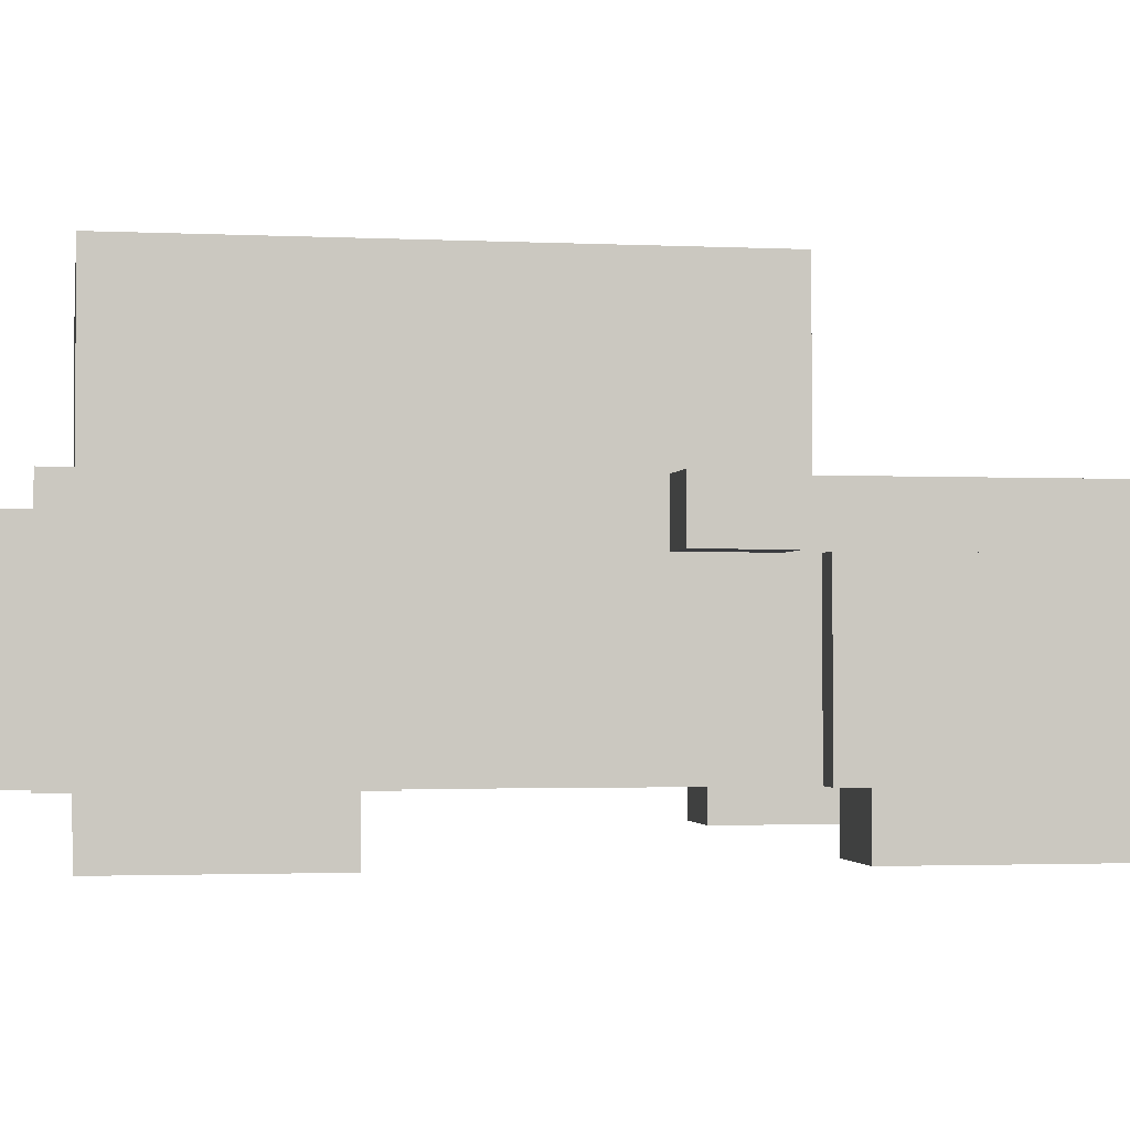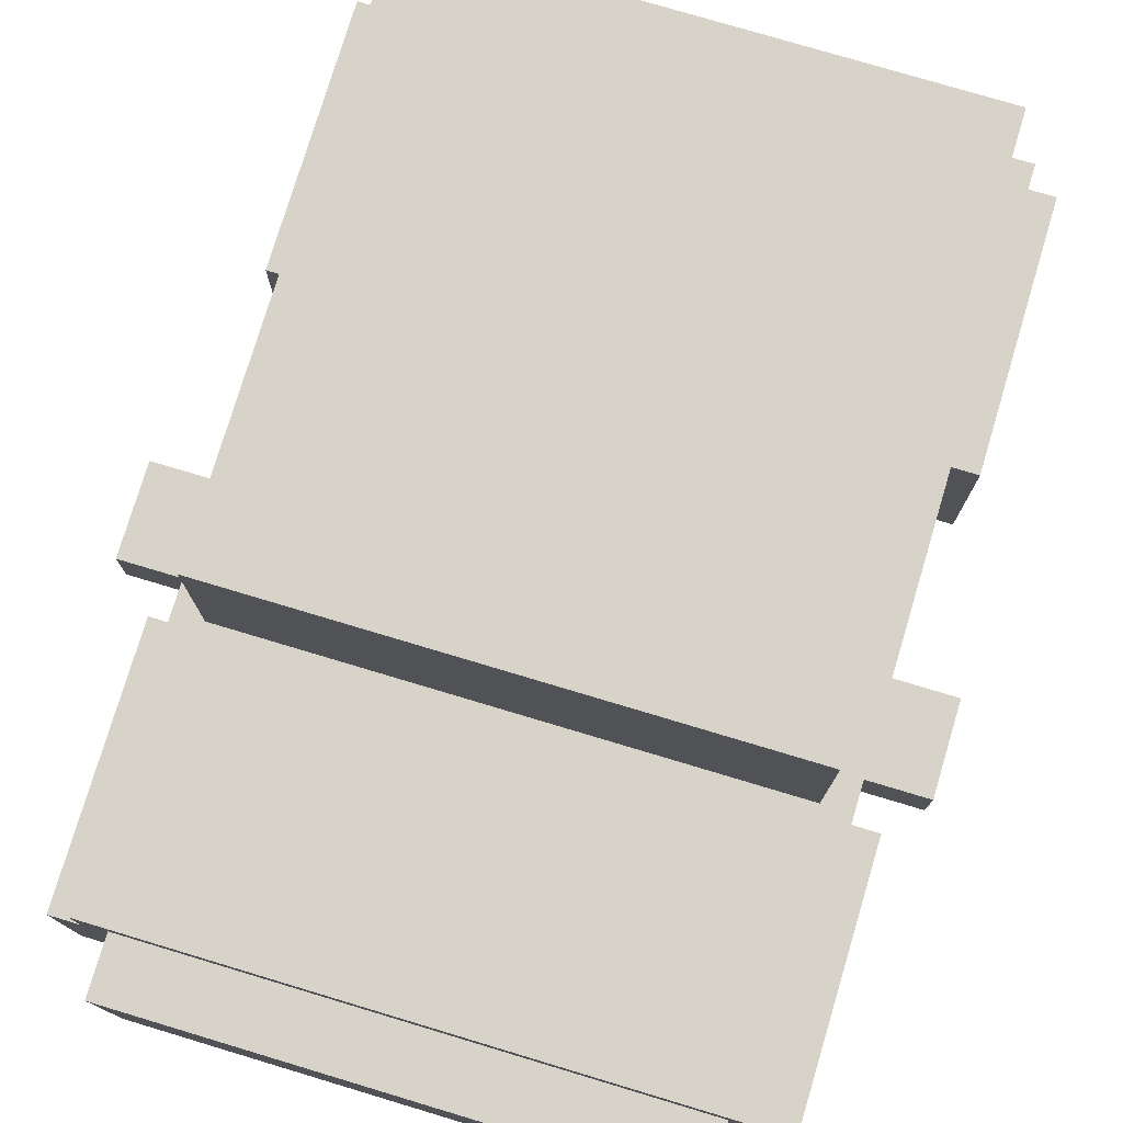
<metadata>
{"format":"obj","ext":"obj","renderer":"f3d","projection":"perspective","resolution":1024,"background":"white","views":[{"elev":-2.0,"azim":-99.8,"up":"+Y"},{"elev":76.9,"azim":16.7,"up":"+Y"}]}
</metadata>
<code>
o
v 1 2.8 -4.7
v 1.6 2.8 -4.7
v 1.8 2.8 -4.7
v 2 2.8 -4.7
v 2.2 2.8 -4.7
v 2.8 2.8 -4.7
v 1.6 2.9 -4.7
v 1.8 2.9 -4.7
v 2 2.9 -4.7
v 2.2 2.9 -4.7
v 1.7 3 -4.7
v 2.1 3 -4.7
v 1.7 3.1 -4.7
v 2.1 3.1 -4.7
v 1.6 3.2 -4.7
v 1.8 3.2 -4.7
v 2 3.2 -4.7
v 2.2 3.2 -4.7
v 1 3.3 -4.7
v 1.2 3.3 -4.7
v 2.6 3.3 -4.7
v 2.8 3.3 -4.7
v 1 3.5 -4.7
v 1.2 3.5 -4.7
v 1.6 3.5 -4.7
v 1.8 3.5 -4.7
v 2 3.5 -4.7
v 2.2 3.5 -4.7
v 2.6 3.5 -4.7
v 2.8 3.5 -4.7
v 0.8 2.8 -4.6
v 0.9 2.8 -4.6
v 1 2.8 -4.6
v 2.8 2.8 -4.6
v 2.9 2.8 -4.6
v 3 2.8 -4.6
v 1 3.3 -4.6
v 2.8 3.3 -4.6
v 0.8 3.4 -4.6
v 0.9 3.4 -4.6
v 2.9 3.4 -4.6
v 3 3.4 -4.6
v 1 3.5 -4.6
v 1.2 3.5 -4.6
v 1.6 3.5 -4.6
v 1.8 3.5 -4.6
v 2 3.5 -4.6
v 2.2 3.5 -4.6
v 2.6 3.5 -4.6
v 2.8 3.5 -4.6
v 0.9 3.6 -4.6
v 1.6 3.6 -4.6
v 1.8 3.6 -4.6
v 2 3.6 -4.6
v 2.2 3.6 -4.6
v 2.9 3.6 -4.6
v 0.8 2.6 -4.5
v 1.1 2.6 -4.5
v 2.7 2.6 -4.5
v 3 2.6 -4.5
v 0.8 2.8 -4.5
v 0.9 2.8 -4.5
v 1.1 2.8 -4.5
v 2.7 2.8 -4.5
v 2.9 2.8 -4.5
v 3 2.8 -4.5
v 1 3.6 -4.5
v 1.6 3.6 -4.5
v 1.8 3.6 -4.5
v 2 3.6 -4.5
v 2.2 3.6 -4.5
v 2.8 3.6 -4.5
v 1 4.1 -4.5
v 2.8 4.1 -4.5
v 1 4.2 -4.5
v 2.8 4.2 -4.5
v 0.7 3.4 -3
v 0.9 3.4 -3
v 2.9 3.4 -3
v 3.1 3.4 -3
v 0.7 3.6 -3
v 0.9 3.6 -3
v 2.9 3.6 -3
v 3.1 3.6 -3
v 0.8 2.8 -2.6
v 0.9 2.8 -2.6
v 2.9 2.8 -2.6
v 3 2.8 -2.6
v 0.8 3.4 -2.6
v 0.9 3.4 -2.6
v 2.9 3.4 -2.6
v 3 3.4 -2.6
v 0.8 2.6 -2.5
v 1.1 2.6 -2.5
v 2.7 2.6 -2.5
v 3 2.6 -2.5
v 0.8 2.8 -2.5
v 0.9 2.8 -2.5
v 1.1 2.8 -2.5
v 2.7 2.8 -2.5
v 2.9 2.8 -2.5
v 3 2.8 -2.5
v 2.8 2.9 -2.4
v 2.9 2.9 -2.4
v 2.8 3 -2.4
v 2.9 3 -2.4
v 0.8 2.6 -3.8
v 1.1 2.6 -3.8
v 2.7 2.6 -3.8
v 3 2.6 -3.8
v 0.8 2.8 -3.8
v 0.9 2.8 -3.8
v 1.1 2.8 -3.8
v 2.7 2.8 -3.8
v 2.9 2.8 -3.8
v 3 2.8 -3.8
v 0.8 2.8 -3.7
v 0.9 2.8 -3.7
v 2.9 2.8 -3.7
v 3 2.8 -3.7
v 0.8 3.4 -3.7
v 0.9 3.4 -3.7
v 2.9 3.4 -3.7
v 3 3.4 -3.7
v 0.7 3.4 -2.7
v 0.9 3.4 -2.7
v 2.9 3.4 -2.7
v 3.1 3.4 -2.7
v 0.7 3.6 -2.7
v 0.9 3.6 -2.7
v 2.9 3.6 -2.7
v 3.1 3.6 -2.7
v 1 3.6 -2.6
v 1.6 3.6 -2.6
v 1.8 3.6 -2.6
v 2 3.6 -2.6
v 2.2 3.6 -2.6
v 2.8 3.6 -2.6
v 1 4.1 -2.6
v 2.8 4.1 -2.6
v 1 4.2 -2.6
v 2.8 4.2 -2.6
v 2.8 2.9 -2.5
v 2.9 2.9 -2.5
v 2.8 3 -2.5
v 2.9 3 -2.5
v 0.8 2.6 -1.8
v 1.1 2.6 -1.8
v 2.7 2.6 -1.8
v 3 2.6 -1.8
v 0.8 2.8 -1.8
v 0.9 2.8 -1.8
v 1.1 2.8 -1.8
v 2.7 2.8 -1.8
v 2.9 2.8 -1.8
v 3 2.8 -1.8
v 0.8 2.8 -1.7
v 0.9 2.8 -1.7
v 1 2.8 -1.7
v 2.8 2.8 -1.7
v 2.9 2.8 -1.7
v 3 2.8 -1.7
v 0.8 3.4 -1.7
v 0.9 3.4 -1.7
v 2.9 3.4 -1.7
v 3 3.4 -1.7
v 1 3.5 -1.7
v 1.6 3.5 -1.7
v 1.8 3.5 -1.7
v 2 3.5 -1.7
v 2.2 3.5 -1.7
v 2.8 3.5 -1.7
v 0.9 3.6 -1.7
v 1.6 3.6 -1.7
v 1.8 3.6 -1.7
v 2 3.6 -1.7
v 2.2 3.6 -1.7
v 2.9 3.6 -1.7
v 1 2.8 -1.5
v 2.8 2.8 -1.5
v 1.2 2.9 -1.5
v 2.6 2.9 -1.5
v 1 3 -1.5
v 1.1 3 -1.5
v 1.2 3 -1.5
v 2.6 3 -1.5
v 2.7 3 -1.5
v 2.8 3 -1.5
v 1 3.1 -1.5
v 1.1 3.1 -1.5
v 2.7 3.1 -1.5
v 2.8 3.1 -1.5
v 1.2 3.2 -1.5
v 2.6 3.2 -1.5
v 1 3.3 -1.5
v 1.2 3.3 -1.5
v 2.6 3.3 -1.5
v 2.8 3.3 -1.5
v 1.2 3.4 -1.5
v 1.6 3.4 -1.5
v 1.8 3.4 -1.5
v 2 3.4 -1.5
v 2.2 3.4 -1.5
v 2.6 3.4 -1.5
v 1 3.5 -1.5
v 1.2 3.5 -1.5
v 1.6 3.5 -1.5
v 1.8 3.5 -1.5
v 2 3.5 -1.5
v 2.2 3.5 -1.5
v 2.6 3.5 -1.5
v 2.8 3.5 -1.5
v 0.7 3.4 -3
v 0.7 3.6 -3
v 0.7 3.4 -2.7
v 0.7 3.6 -2.7
v 0.8 2.8 -4.6
v 0.8 3.4 -4.6
v 0.8 2.6 -4.5
v 0.8 2.8 -4.5
v 0.8 3.3 -4.5
v 0.8 2.8 -4.3
v 0.8 3.1 -4.3
v 0.8 2.8 -4
v 0.8 3.1 -4
v 0.8 2.6 -3.8
v 0.8 2.8 -3.8
v 0.8 3.3 -3.8
v 0.8 2.8 -3.7
v 0.8 3.4 -3.7
v 0.8 2.8 -2.6
v 0.8 3.4 -2.6
v 0.8 2.6 -2.5
v 0.8 2.8 -2.5
v 0.8 3.3 -2.5
v 0.8 2.8 -2.3
v 0.8 3.1 -2.3
v 0.8 2.8 -2
v 0.8 3.1 -2
v 0.8 2.6 -1.8
v 0.8 2.8 -1.8
v 0.8 3.3 -1.8
v 0.8 2.8 -1.7
v 0.8 3.4 -1.7
v 0.9 3.4 -4.6
v 0.9 3.6 -4.6
v 0.9 2.8 -3.7
v 0.9 3.4 -3.7
v 0.9 3.4 -3
v 0.9 3.6 -3
v 0.9 3.4 -2.7
v 0.9 3.6 -2.7
v 0.9 2.8 -2.6
v 0.9 3.4 -2.6
v 0.9 3.4 -1.7
v 0.9 3.6 -1.7
v 1 2.8 -4.7
v 1 3.3 -4.7
v 1 3.5 -4.7
v 1 2.8 -4.6
v 1 3.3 -4.6
v 1 3.5 -4.6
v 1 3.6 -4.5
v 1 4.1 -4.5
v 1 4.2 -4.5
v 1 3.6 -2.6
v 1 4.1 -2.6
v 1 4.2 -2.6
v 1 2.8 -1.7
v 1 3.5 -1.7
v 1 3 -1.6
v 1 3.1 -1.6
v 1 3.3 -1.6
v 1 3.5 -1.6
v 1 2.8 -1.5
v 1 3 -1.5
v 1 3.1 -1.5
v 1 3.3 -1.5
v 1 3.5 -1.5
v 2.7 2.6 -4.5
v 2.7 2.8 -4.5
v 2.7 2.6 -3.8
v 2.7 2.8 -3.8
v 2.7 2.6 -2.5
v 2.7 2.8 -2.5
v 2.7 2.6 -1.8
v 2.7 2.8 -1.8
v 2.9 2.9 -2.5
v 2.9 3 -2.5
v 2.9 2.9 -2.4
v 2.9 3 -2.4
v 1.1 2.6 -4.5
v 1.1 2.8 -4.5
v 1.1 2.6 -3.8
v 1.1 2.8 -3.8
v 1.1 2.6 -2.5
v 1.1 2.8 -2.5
v 1.1 2.6 -1.8
v 1.1 2.8 -1.8
v 2.8 2.8 -4.7
v 2.8 3.3 -4.7
v 2.8 3.5 -4.7
v 2.8 2.8 -4.6
v 2.8 3.3 -4.6
v 2.8 3.5 -4.6
v 2.8 3.6 -4.5
v 2.8 4.1 -4.5
v 2.8 4.2 -4.5
v 2.8 3.6 -2.6
v 2.8 4.1 -2.6
v 2.8 4.2 -2.6
v 2.8 2.9 -2.5
v 2.8 3 -2.5
v 2.8 2.9 -2.4
v 2.8 3 -2.4
v 2.8 2.8 -1.7
v 2.8 3.5 -1.7
v 2.8 3 -1.6
v 2.8 3.1 -1.6
v 2.8 3.3 -1.6
v 2.8 3.5 -1.6
v 2.8 2.8 -1.5
v 2.8 3 -1.5
v 2.8 3.1 -1.5
v 2.8 3.3 -1.5
v 2.8 3.5 -1.5
v 2.9 3.4 -4.6
v 2.9 3.6 -4.6
v 2.9 2.8 -3.7
v 2.9 3.4 -3.7
v 2.9 3.4 -3
v 2.9 3.6 -3
v 2.9 3.4 -2.7
v 2.9 3.6 -2.7
v 2.9 2.8 -2.6
v 2.9 3.4 -2.6
v 2.9 3.4 -1.7
v 2.9 3.6 -1.7
v 3 2.8 -4.6
v 3 3.4 -4.6
v 3 2.6 -4.5
v 3 2.8 -4.5
v 3 3.3 -4.5
v 3 2.8 -4.3
v 3 3.1 -4.3
v 3 2.8 -4
v 3 3.1 -4
v 3 2.6 -3.8
v 3 2.8 -3.8
v 3 3.3 -3.8
v 3 2.8 -3.7
v 3 3.4 -3.7
v 3 2.8 -2.6
v 3 3.4 -2.6
v 3 2.6 -2.5
v 3 2.8 -2.5
v 3 3.3 -2.5
v 3 2.8 -2.3
v 3 3.1 -2.3
v 3 2.8 -2
v 3 3.1 -2
v 3 2.6 -1.8
v 3 2.8 -1.8
v 3 3.3 -1.8
v 3 2.8 -1.7
v 3 3.4 -1.7
v 3.1 3.4 -3
v 3.1 3.6 -3
v 3.1 3.4 -2.7
v 3.1 3.6 -2.7
v 0.8 2.6 -4.5
v 0.8 2.6 -3.8
v 0.8 2.6 -2.5
v 0.8 2.6 -1.8
v 1.1 2.6 -4.5
v 1.1 2.6 -3.8
v 1.1 2.6 -2.5
v 1.1 2.6 -1.8
v 2.7 2.6 -4.5
v 2.7 2.6 -3.8
v 2.7 2.6 -2.5
v 2.7 2.6 -1.8
v 3 2.6 -4.5
v 3 2.6 -3.8
v 3 2.6 -2.5
v 3 2.6 -1.8
v 0.8 2.8 -4.6
v 0.8 2.8 -4.5
v 0.8 2.8 -3.8
v 0.8 2.8 -3.7
v 0.8 2.8 -2.6
v 0.8 2.8 -2.5
v 0.8 2.8 -1.8
v 0.8 2.8 -1.7
v 0.9 2.8 -4.6
v 0.9 2.8 -4.5
v 0.9 2.8 -3.8
v 0.9 2.8 -3.7
v 0.9 2.8 -2.6
v 0.9 2.8 -2.5
v 0.9 2.8 -1.8
v 0.9 2.8 -1.7
v 1 2.8 -4.7
v 1 2.8 -4.6
v 1 2.8 -1.7
v 1 2.8 -1.5
v 1.1 2.8 -4.5
v 1.1 2.8 -3.8
v 1.1 2.8 -2.5
v 1.1 2.8 -1.8
v 1.6 2.8 -4.7
v 1.6 2.8 -4.6
v 1.8 2.8 -4.7
v 1.8 2.8 -4.6
v 2 2.8 -4.7
v 2 2.8 -4.6
v 2.2 2.8 -4.7
v 2.2 2.8 -4.6
v 2.7 2.8 -4.5
v 2.7 2.8 -3.8
v 2.7 2.8 -2.5
v 2.7 2.8 -1.8
v 2.8 2.8 -4.7
v 2.8 2.8 -4.6
v 2.8 2.8 -1.7
v 2.8 2.8 -1.5
v 2.9 2.8 -4.6
v 2.9 2.8 -4.5
v 2.9 2.8 -3.8
v 2.9 2.8 -3.7
v 2.9 2.8 -2.6
v 2.9 2.8 -2.5
v 2.9 2.8 -1.8
v 2.9 2.8 -1.7
v 3 2.8 -4.6
v 3 2.8 -4.5
v 3 2.8 -3.8
v 3 2.8 -3.7
v 3 2.8 -2.6
v 3 2.8 -2.5
v 3 2.8 -1.8
v 3 2.8 -1.7
v 2.8 3 -2.5
v 2.8 3 -2.4
v 2.9 3 -2.5
v 2.9 3 -2.4
v 0.7 3.4 -3
v 0.7 3.4 -2.7
v 0.9 3.4 -3
v 0.9 3.4 -2.7
v 2.9 3.4 -3
v 2.9 3.4 -2.7
v 3.1 3.4 -3
v 3.1 3.4 -2.7
v 2.8 2.9 -2.5
v 2.8 2.9 -2.4
v 2.9 2.9 -2.5
v 2.9 2.9 -2.4
v 0.8 3.4 -4.6
v 0.8 3.4 -3.7
v 0.8 3.4 -2.6
v 0.8 3.4 -1.7
v 0.9 3.4 -4.6
v 0.9 3.4 -3.7
v 0.9 3.4 -2.6
v 0.9 3.4 -1.7
v 2.9 3.4 -4.6
v 2.9 3.4 -3.7
v 2.9 3.4 -2.6
v 2.9 3.4 -1.7
v 3 3.4 -4.6
v 3 3.4 -3.7
v 3 3.4 -2.6
v 3 3.4 -1.7
v 1 3.5 -4.7
v 1 3.5 -4.6
v 1 3.5 -1.7
v 1 3.5 -1.6
v 1 3.5 -1.5
v 1.2 3.5 -4.7
v 1.2 3.5 -4.6
v 1.2 3.5 -1.6
v 1.2 3.5 -1.5
v 1.6 3.5 -4.7
v 1.6 3.5 -4.6
v 1.6 3.5 -1.7
v 1.6 3.5 -1.5
v 1.8 3.5 -4.7
v 1.8 3.5 -4.6
v 1.8 3.5 -1.7
v 1.8 3.5 -1.5
v 2 3.5 -4.7
v 2 3.5 -4.6
v 2 3.5 -1.7
v 2 3.5 -1.5
v 2.2 3.5 -4.7
v 2.2 3.5 -4.6
v 2.2 3.5 -1.7
v 2.2 3.5 -1.5
v 2.6 3.5 -4.7
v 2.6 3.5 -4.6
v 2.6 3.5 -1.6
v 2.6 3.5 -1.5
v 2.8 3.5 -4.7
v 2.8 3.5 -4.6
v 2.8 3.5 -1.7
v 2.8 3.5 -1.6
v 2.8 3.5 -1.5
v 0.7 3.6 -3
v 0.7 3.6 -2.7
v 0.9 3.6 -4.6
v 0.9 3.6 -3
v 0.9 3.6 -2.7
v 0.9 3.6 -1.7
v 1 3.6 -4.5
v 1 3.6 -2.6
v 1.6 3.6 -4.6
v 1.6 3.6 -4.5
v 1.6 3.6 -2.6
v 1.6 3.6 -1.7
v 1.8 3.6 -4.6
v 1.8 3.6 -4.5
v 1.8 3.6 -2.6
v 1.8 3.6 -1.7
v 2 3.6 -4.6
v 2 3.6 -4.5
v 2 3.6 -2.6
v 2 3.6 -1.7
v 2.2 3.6 -4.6
v 2.2 3.6 -4.5
v 2.2 3.6 -2.6
v 2.2 3.6 -1.7
v 2.8 3.6 -4.5
v 2.8 3.6 -2.6
v 2.9 3.6 -4.6
v 2.9 3.6 -3
v 2.9 3.6 -2.7
v 2.9 3.6 -1.7
v 3.1 3.6 -3
v 3.1 3.6 -2.7
v 1 4.2 -4.5
v 1 4.2 -2.6
v 2.8 4.2 -4.5
v 2.8 4.2 -2.6
f 7 2 1
f 7 3 2
f 8 4 3
f 8 3 7
f 9 5 4
f 9 4 8
f 10 6 5
f 10 5 9
f 11 9 8
f 11 8 7
f 11 10 9
f 12 10 11
f 13 11 7
f 13 12 11
f 14 10 12
f 14 12 13
f 15 7 1
f 15 13 7
f 15 14 13
f 16 14 15
f 17 14 16
f 18 6 10
f 18 14 17
f 18 10 14
f 19 15 1
f 20 15 19
f 21 6 18
f 22 6 21
f 23 20 19
f 24 15 20
f 24 20 23
f 25 16 15
f 25 15 24
f 26 17 16
f 26 16 25
f 27 18 17
f 27 17 26
f 28 21 18
f 28 18 27
f 29 22 21
f 29 21 28
f 30 22 29
f 37 33 32
f 38 35 34
f 39 32 31
f 40 37 32
f 40 32 39
f 41 35 38
f 41 36 35
f 42 36 41
f 43 37 40
f 50 41 38
f 51 43 40
f 51 44 43
f 51 45 44
f 52 46 45
f 52 45 51
f 53 47 46
f 53 46 52
f 54 48 47
f 54 47 53
f 55 49 48
f 55 48 54
f 55 50 49
f 56 41 50
f 56 50 55
f 61 58 57
f 62 58 61
f 63 58 62
f 64 60 59
f 65 60 64
f 66 60 65
f 73 68 67
f 73 72 71
f 73 71 70
f 73 70 69
f 73 69 68
f 74 72 73
f 75 74 73
f 76 74 75
f 81 78 77
f 82 78 81
f 83 80 79
f 84 80 83
f 89 86 85
f 90 86 89
f 91 88 87
f 92 88 91
f 97 94 93
f 98 94 97
f 99 94 98
f 100 96 95
f 101 96 100
f 102 96 101
f 105 104 103
f 106 104 105
f 107 108 111
f 111 108 112
f 112 108 113
f 109 110 114
f 114 110 115
f 115 110 116
f 117 118 121
f 121 118 122
f 119 120 123
f 123 120 124
f 125 126 129
f 129 126 130
f 127 128 131
f 131 128 132
f 133 134 139
f 137 138 139
f 136 137 139
f 135 136 139
f 134 135 139
f 139 138 140
f 139 140 141
f 141 140 142
f 143 144 145
f 145 144 146
f 147 148 151
f 151 148 152
f 152 148 153
f 149 150 154
f 154 150 155
f 155 150 156
f 157 158 163
f 158 159 164
f 163 158 164
f 161 162 165
f 160 161 165
f 165 162 166
f 164 159 167
f 160 165 172
f 164 167 173
f 167 168 173
f 168 169 174
f 173 168 174
f 169 170 175
f 174 169 175
f 170 171 176
f 175 170 176
f 171 172 177
f 176 171 177
f 172 165 178
f 177 172 178
f 179 180 181
f 181 180 182
f 179 181 183
f 183 181 184
f 181 182 185
f 184 181 185
f 182 180 186
f 185 182 186
f 186 180 187
f 187 180 188
f 183 184 189
f 184 185 190
f 189 184 190
f 185 186 190
f 186 187 190
f 187 188 191
f 190 187 191
f 191 188 192
f 189 190 193
f 190 191 193
f 191 192 193
f 193 192 194
f 189 193 195
f 193 194 196
f 195 193 196
f 194 192 197
f 196 194 197
f 197 192 198
f 195 196 199
f 196 197 199
f 199 197 200
f 200 197 201
f 201 197 202
f 202 197 203
f 197 198 204
f 203 197 204
f 195 199 205
f 199 200 206
f 205 199 206
f 200 201 207
f 206 200 207
f 201 202 208
f 207 201 208
f 202 203 209
f 208 202 209
f 203 204 210
f 209 203 210
f 204 198 211
f 210 204 211
f 211 198 212
f 215 214 213
f 216 214 215
f 220 218 217
f 221 218 220
f 222 220 219
f 222 221 220
f 223 221 222
f 224 222 219
f 224 223 222
f 225 221 223
f 225 223 224
f 226 224 219
f 226 225 224
f 227 225 226
f 228 218 221
f 228 225 227
f 228 221 225
f 229 228 227
f 230 218 228
f 230 228 229
f 234 232 231
f 235 232 234
f 236 234 233
f 236 235 234
f 237 235 236
f 238 236 233
f 238 237 236
f 239 235 237
f 239 237 238
f 240 238 233
f 240 239 238
f 241 239 240
f 242 232 235
f 242 239 241
f 242 235 239
f 243 242 241
f 244 232 242
f 244 242 243
f 248 246 245
f 249 246 248
f 249 248 247
f 250 246 249
f 251 249 247
f 253 251 247
f 253 252 251
f 254 252 253
f 255 252 254
f 256 252 255
f 260 258 257
f 261 259 258
f 261 258 260
f 262 259 261
f 266 264 263
f 267 265 264
f 267 264 266
f 268 265 267
f 271 270 269
f 272 270 271
f 273 270 272
f 274 270 273
f 275 271 269
f 276 272 271
f 276 271 275
f 277 273 272
f 277 272 276
f 278 274 273
f 278 273 277
f 279 274 278
f 282 281 280
f 283 281 282
f 286 285 284
f 287 285 286
f 290 289 288
f 291 289 290
f 292 293 294
f 294 293 295
f 296 297 298
f 298 297 299
f 300 301 303
f 301 302 304
f 303 301 304
f 304 302 305
f 306 307 309
f 307 308 310
f 309 307 310
f 310 308 311
f 312 313 314
f 314 313 315
f 316 317 318
f 318 317 319
f 319 317 320
f 320 317 321
f 316 318 322
f 318 319 323
f 322 318 323
f 319 320 324
f 323 319 324
f 320 321 325
f 324 320 325
f 325 321 326
f 327 328 330
f 330 328 331
f 329 330 331
f 331 328 332
f 329 331 333
f 329 333 335
f 333 334 335
f 335 334 336
f 336 334 337
f 337 334 338
f 339 340 342
f 342 340 343
f 341 342 344
f 342 343 344
f 344 343 345
f 341 344 346
f 344 345 346
f 345 343 347
f 346 345 347
f 341 346 348
f 346 347 348
f 348 347 349
f 343 340 350
f 349 347 350
f 347 343 350
f 349 350 351
f 350 340 352
f 351 350 352
f 353 354 356
f 356 354 357
f 355 356 358
f 356 357 358
f 358 357 359
f 355 358 360
f 358 359 360
f 359 357 361
f 360 359 361
f 355 360 362
f 360 361 362
f 362 361 363
f 357 354 364
f 363 361 364
f 361 357 364
f 363 364 365
f 364 354 366
f 365 364 366
f 367 368 369
f 369 368 370
f 375 372 371
f 376 372 375
f 377 374 373
f 378 374 377
f 383 380 379
f 384 380 383
f 385 382 381
f 386 382 385
f 395 388 387
f 396 388 395
f 397 390 389
f 398 390 397
f 399 392 391
f 400 392 399
f 401 394 393
f 402 394 401
f 404 396 395
f 405 402 401
f 407 404 403
f 407 396 404
f 408 400 399
f 408 398 397
f 408 399 398
f 409 400 408
f 410 405 401
f 410 406 405
f 411 407 403
f 411 410 409
f 411 409 408
f 411 408 407
f 412 410 411
f 413 412 411
f 414 410 412
f 414 412 413
f 415 414 413
f 416 410 414
f 416 414 415
f 417 416 415
f 418 410 416
f 418 416 417
f 419 418 417
f 419 410 418
f 420 410 419
f 421 410 420
f 422 406 410
f 422 410 421
f 423 419 417
f 424 419 423
f 425 406 422
f 426 406 425
f 427 419 424
f 428 419 427
f 429 421 420
f 430 421 429
f 431 421 430
f 432 421 431
f 433 425 422
f 434 425 433
f 435 428 427
f 436 428 435
f 437 430 429
f 438 430 437
f 439 432 431
f 440 432 439
f 441 434 433
f 442 434 441
f 445 444 443
f 446 444 445
f 449 448 447
f 450 448 449
f 453 452 451
f 454 452 453
f 455 456 457
f 457 456 458
f 459 460 463
f 463 460 464
f 461 462 465
f 465 462 466
f 467 468 471
f 471 468 472
f 469 470 473
f 473 470 474
f 475 476 480
f 480 476 481
f 478 479 482
f 477 478 482
f 482 479 483
f 480 481 484
f 484 481 485
f 477 482 486
f 482 483 486
f 486 483 487
f 484 485 488
f 488 485 489
f 486 487 490
f 490 487 491
f 488 489 492
f 492 489 493
f 490 491 494
f 494 491 495
f 492 493 496
f 496 493 497
f 494 495 498
f 498 495 499
f 496 497 500
f 500 497 501
f 498 499 502
f 502 499 503
f 500 501 504
f 504 501 505
f 498 502 506
f 502 503 507
f 506 502 507
f 507 503 508
f 509 510 512
f 512 510 513
f 511 512 515
f 513 514 515
f 512 513 515
f 515 514 516
f 511 515 517
f 517 515 518
f 516 514 519
f 519 514 520
f 517 518 521
f 521 518 522
f 519 520 523
f 523 520 524
f 521 522 525
f 525 522 526
f 523 524 527
f 527 524 528
f 525 526 529
f 529 526 530
f 527 528 531
f 531 528 532
f 529 530 533
f 531 532 534
f 529 533 535
f 533 534 535
f 535 534 536
f 536 534 537
f 534 532 538
f 537 534 538
f 536 537 539
f 539 537 540
f 541 542 543
f 543 542 544

</code>
